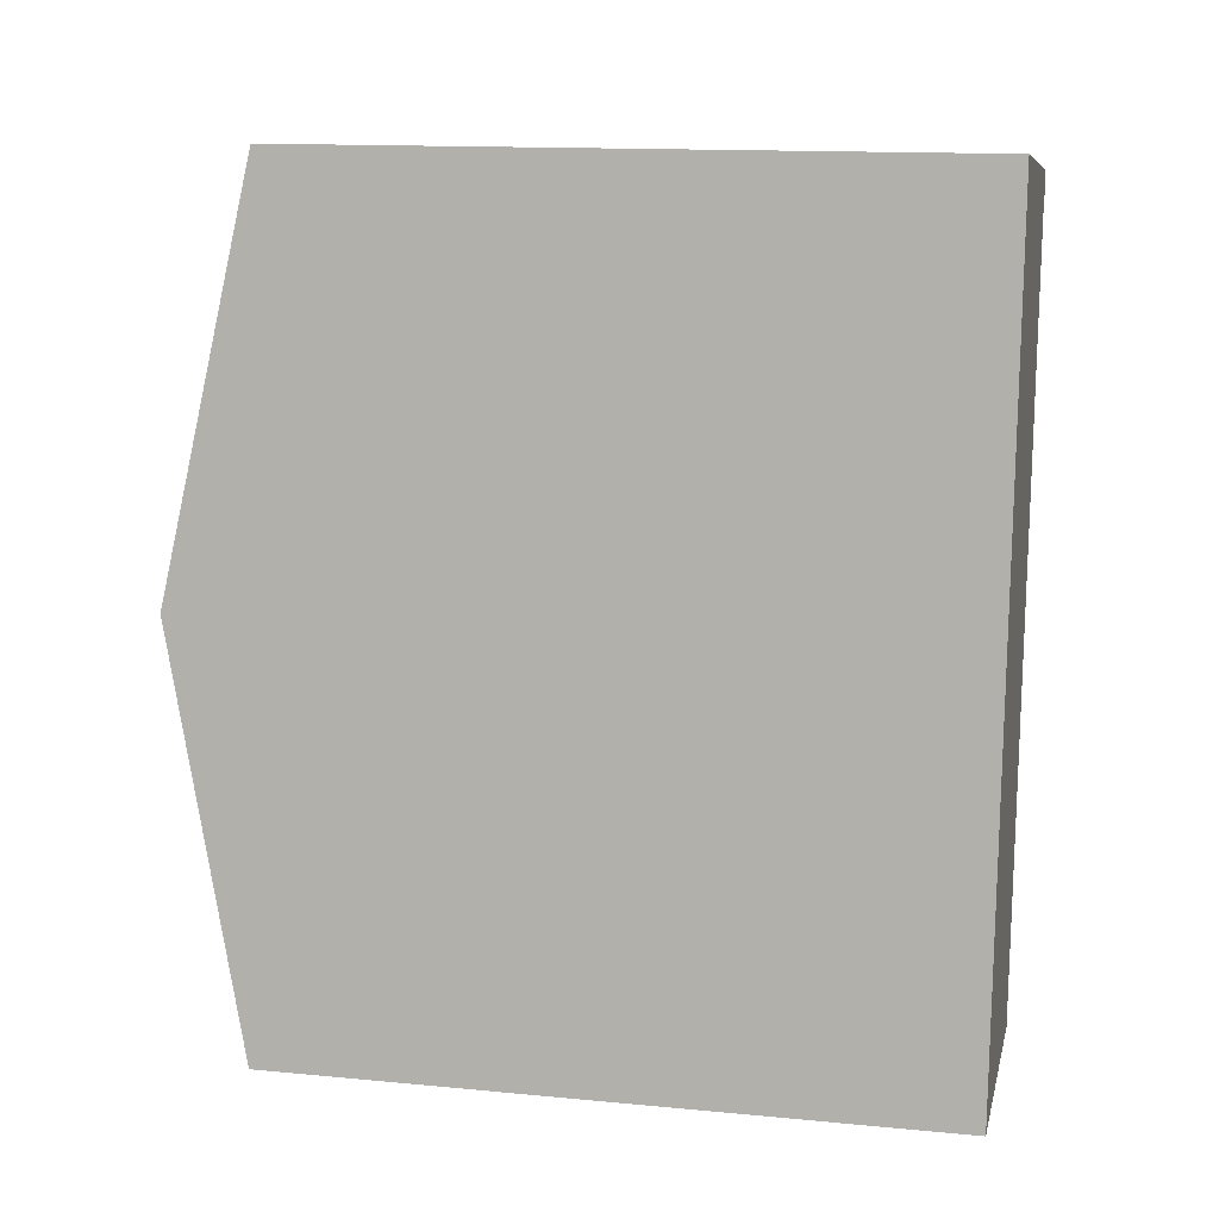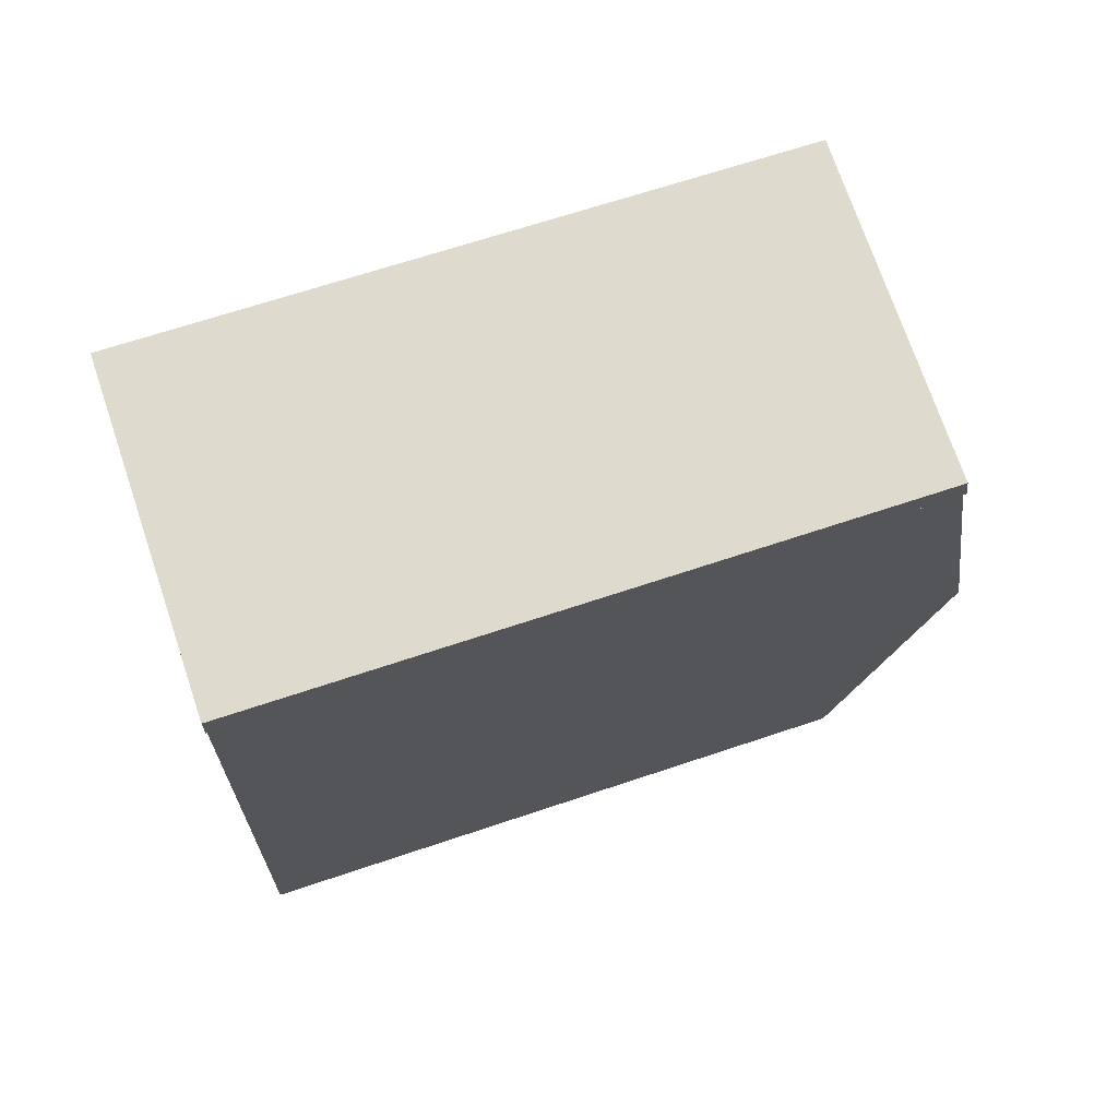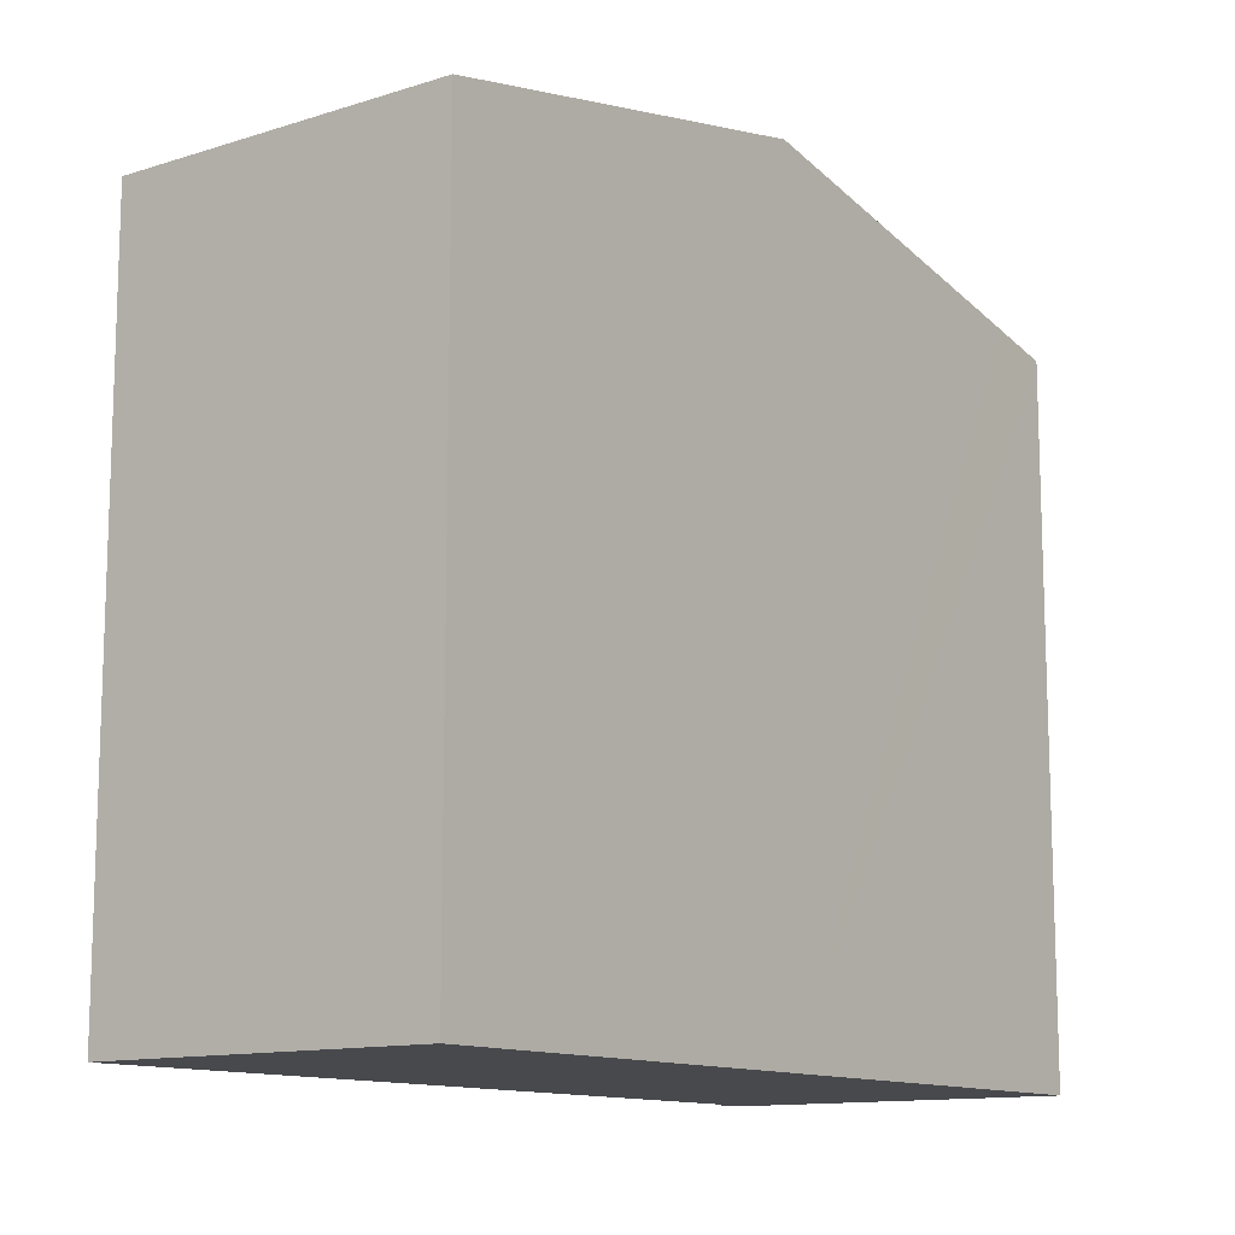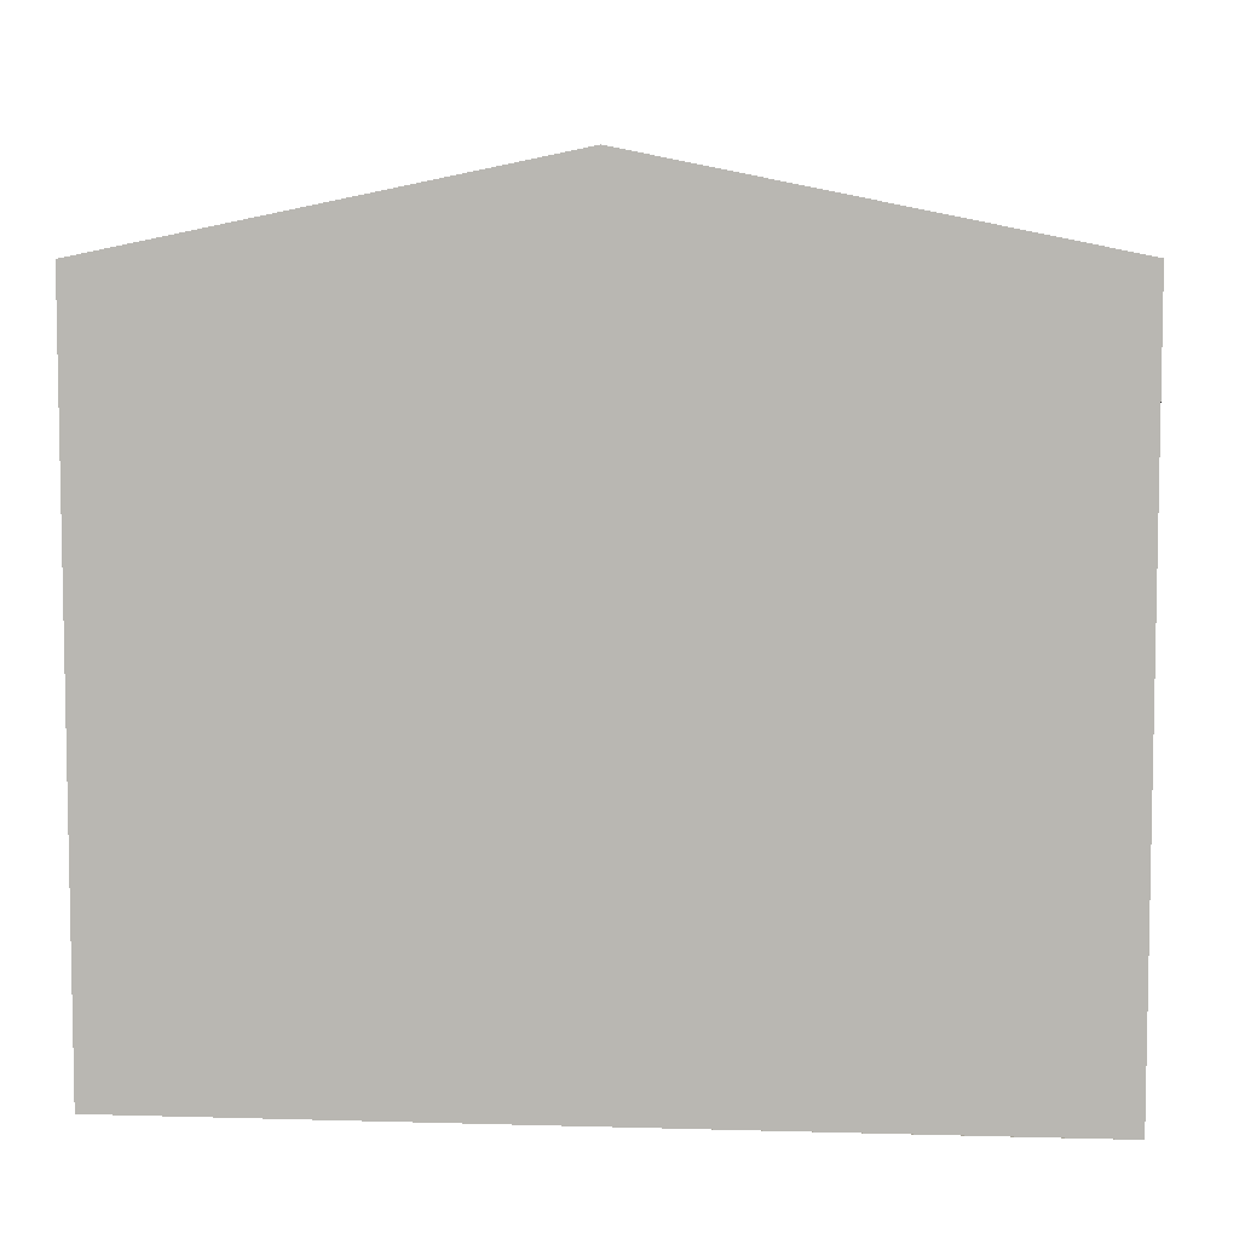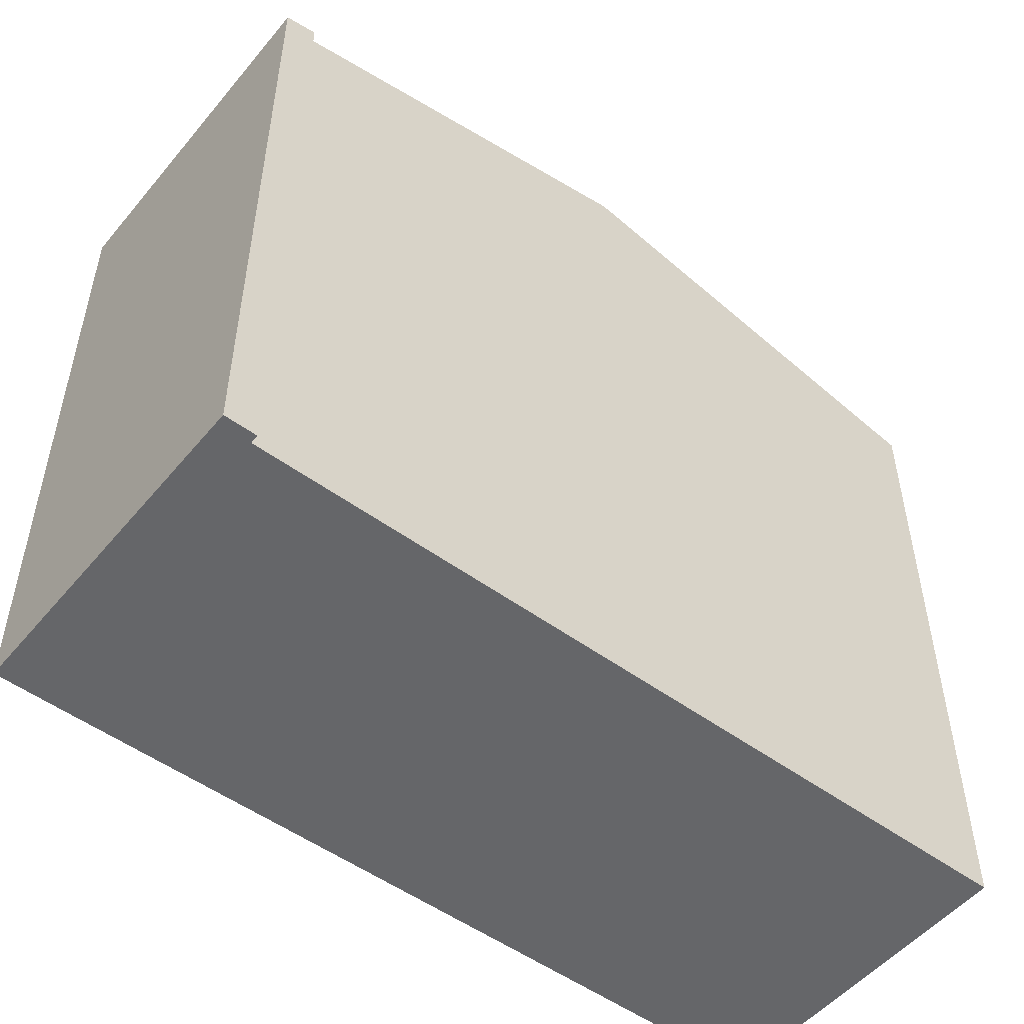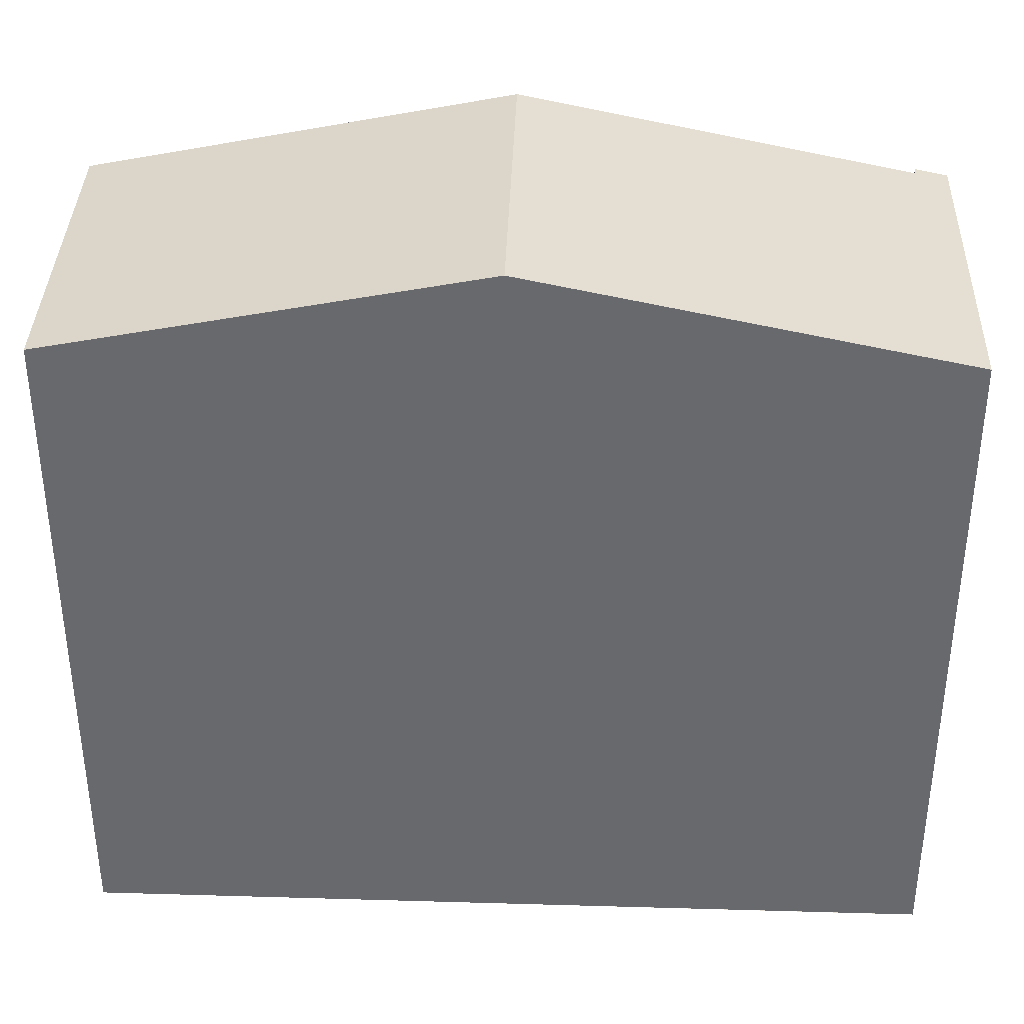
<metadata>
{"format":"obj","ext":"obj","renderer":"f3d","projection":"perspective","resolution":1024,"background":"white","views":[{"elev":13.9,"azim":-78.0,"up":"+Z"},{"elev":65.9,"azim":71.2,"up":"+Z"},{"elev":-12.3,"azim":-137.1,"up":"+Y"},{"elev":6.7,"azim":-79.3,"up":"+Y"},{"elev":-51.8,"azim":57.7,"up":"+Y"},{"elev":37.0,"azim":-81.9,"up":"+Y"}]}
</metadata>
<code>
v  0.658 11.47 6.315
v  6.286 10.29 11.61
v  5.653 11.47 5.775
v  1.213 10.39 11.64
v  6.47 10.19 12.08
v  1.32 10.19 12.63
v  6.417 10.28 11.59
v  0 10.19 6.238e-16
v  4.967 10.19 -0.542
v  0 0 0
v  4.967 3.319e-17 -0.542
v  6.286 -7.106e-16 11.61
v  6.417 -7.099e-16 11.59
v  0.658 -3.867e-16 6.315
v  1.32 -7.735e-16 12.63
v  1.213 -7.13e-16 11.64
v  6.47 -7.394e-16 12.08
v  5.653 -3.536e-16 5.775
g defaultobject
f 1 2 3
f 2 1 4
f 2 4 5
f 5 4 6
f 5 7 2
f 8 3 9
f 3 8 1
f 9 10 8
f 10 9 11
f 7 12 2
f 12 7 13
f 10 1 8
f 1 10 4
f 4 10 14
f 4 14 6
f 6 14 15
f 15 14 16
f 15 5 6
f 5 15 17
f 5 13 7
f 13 5 17
f 3 11 9
f 11 3 2
f 11 2 18
f 18 2 12
f 16 17 15
f 17 16 14
f 17 14 12
f 12 14 18
f 18 14 10
f 18 10 11
f 13 17 12

</code>
